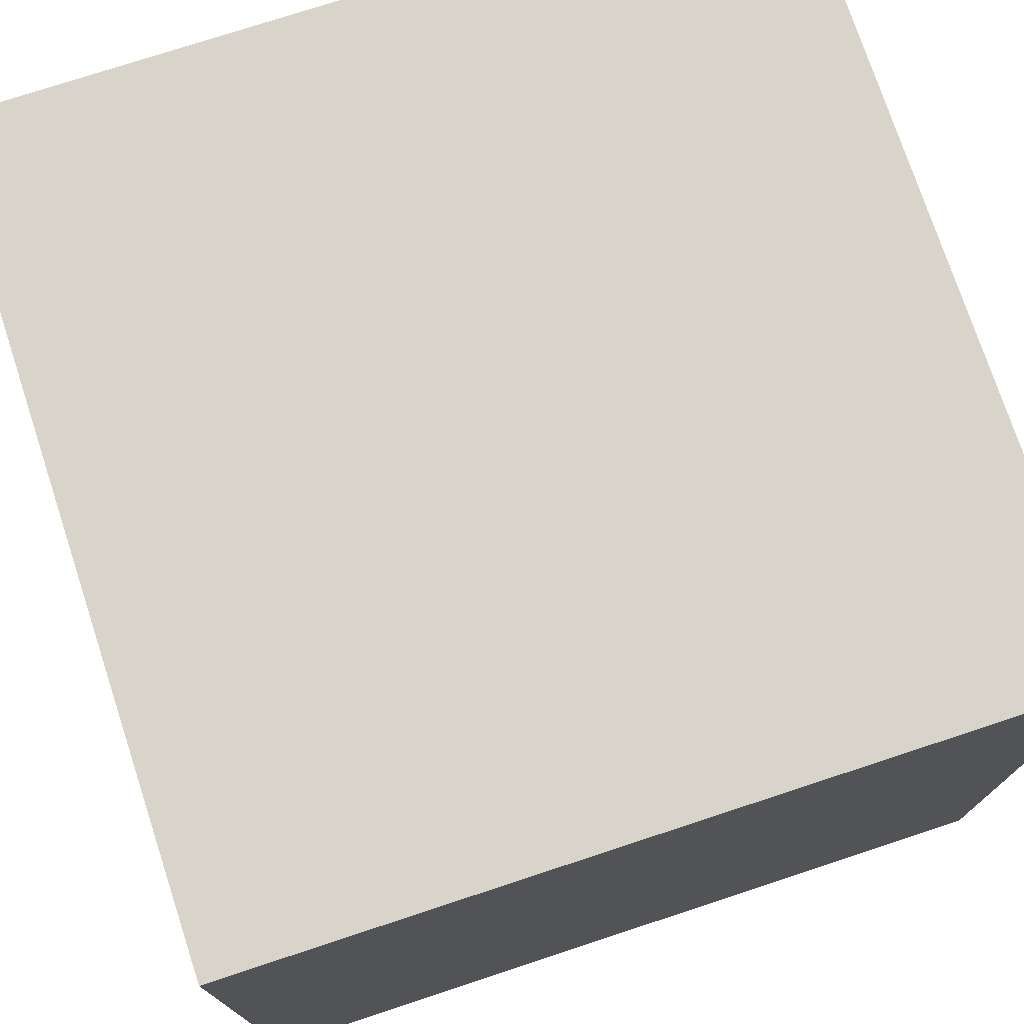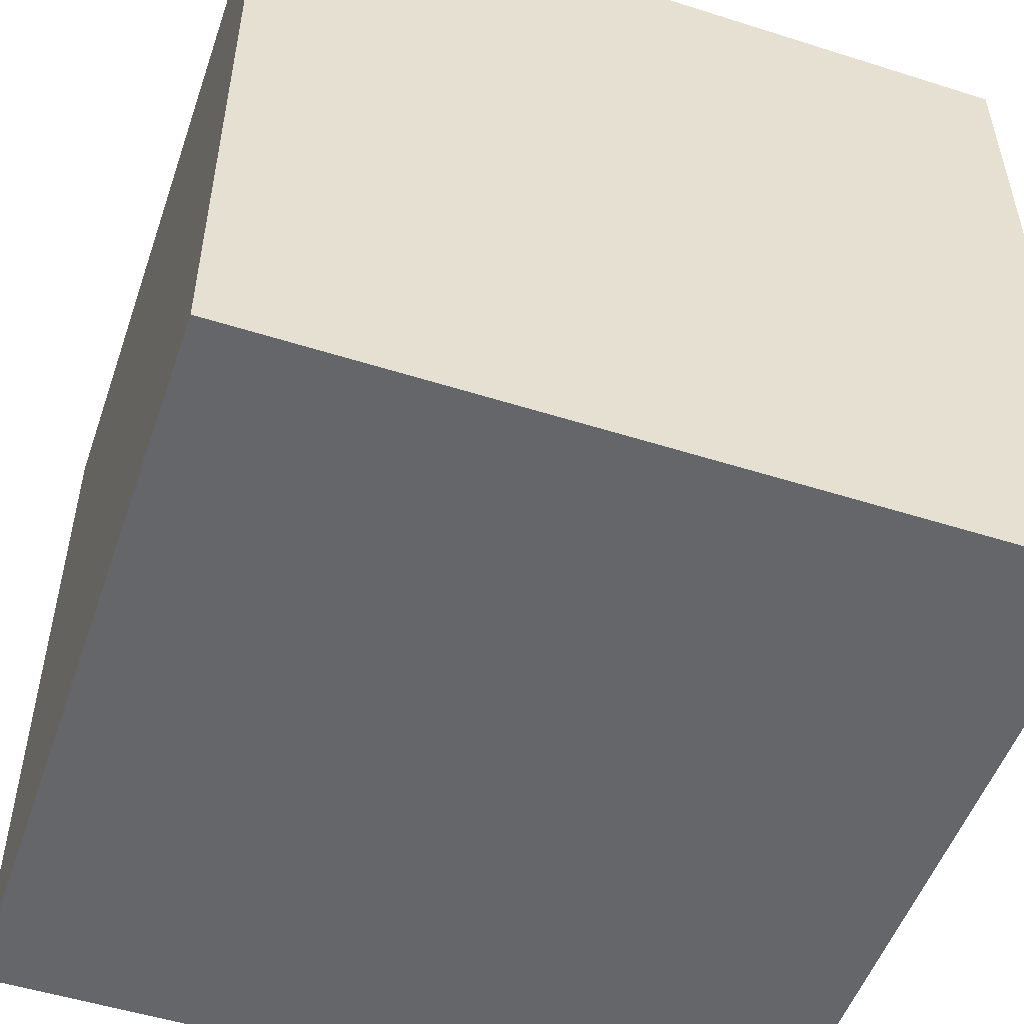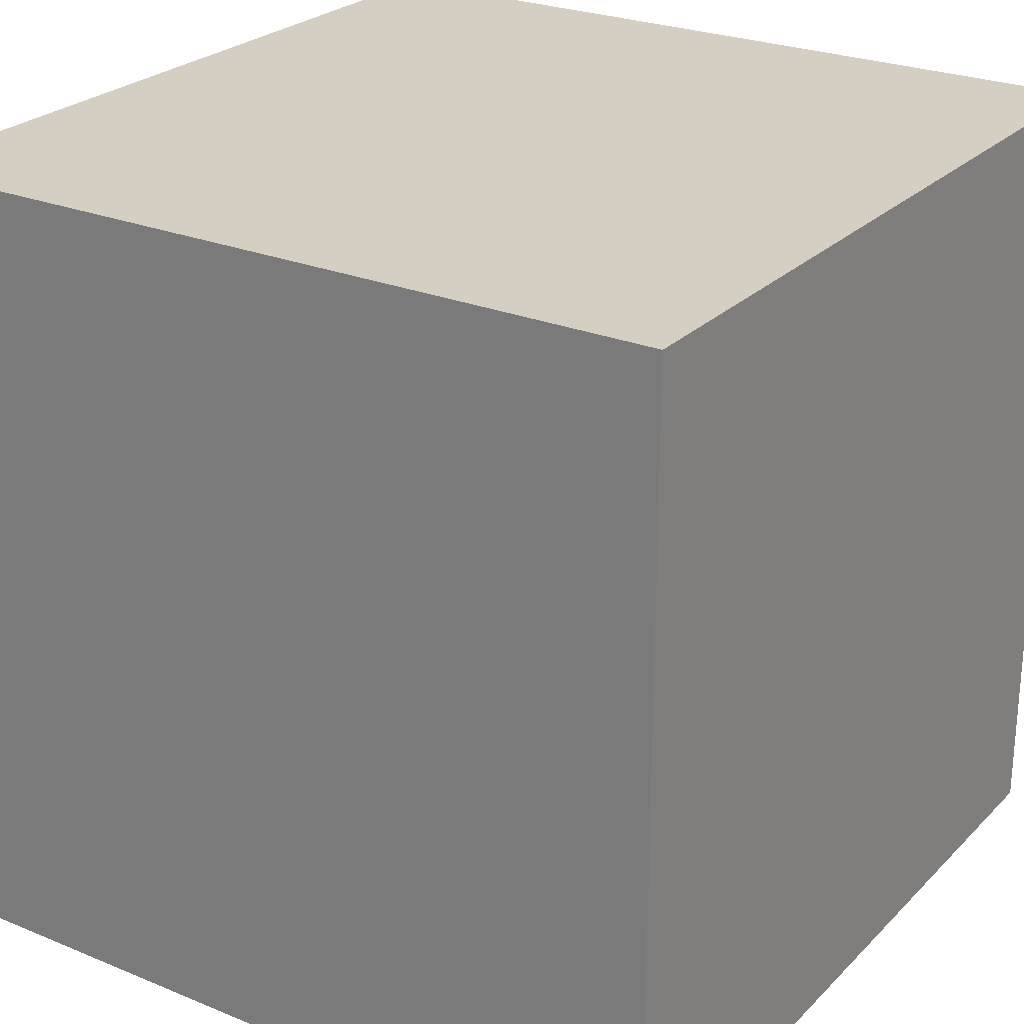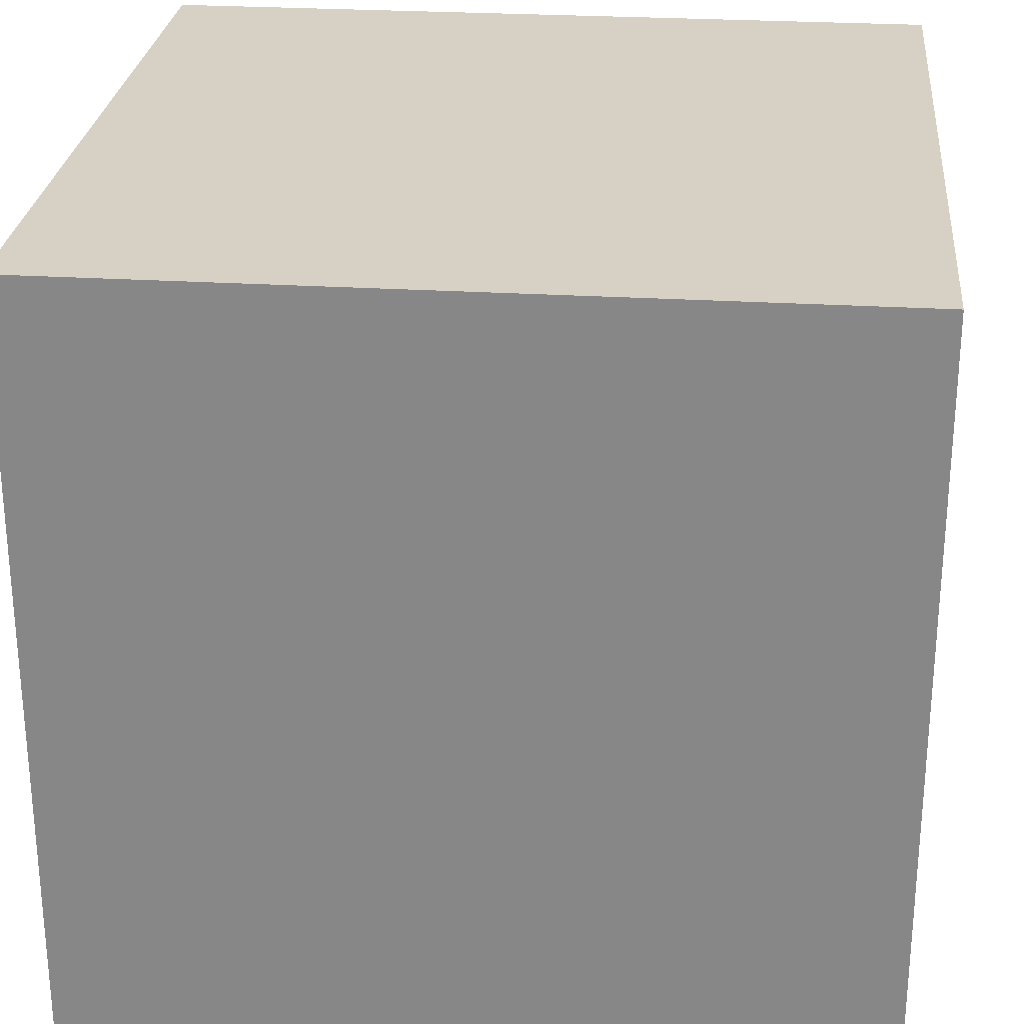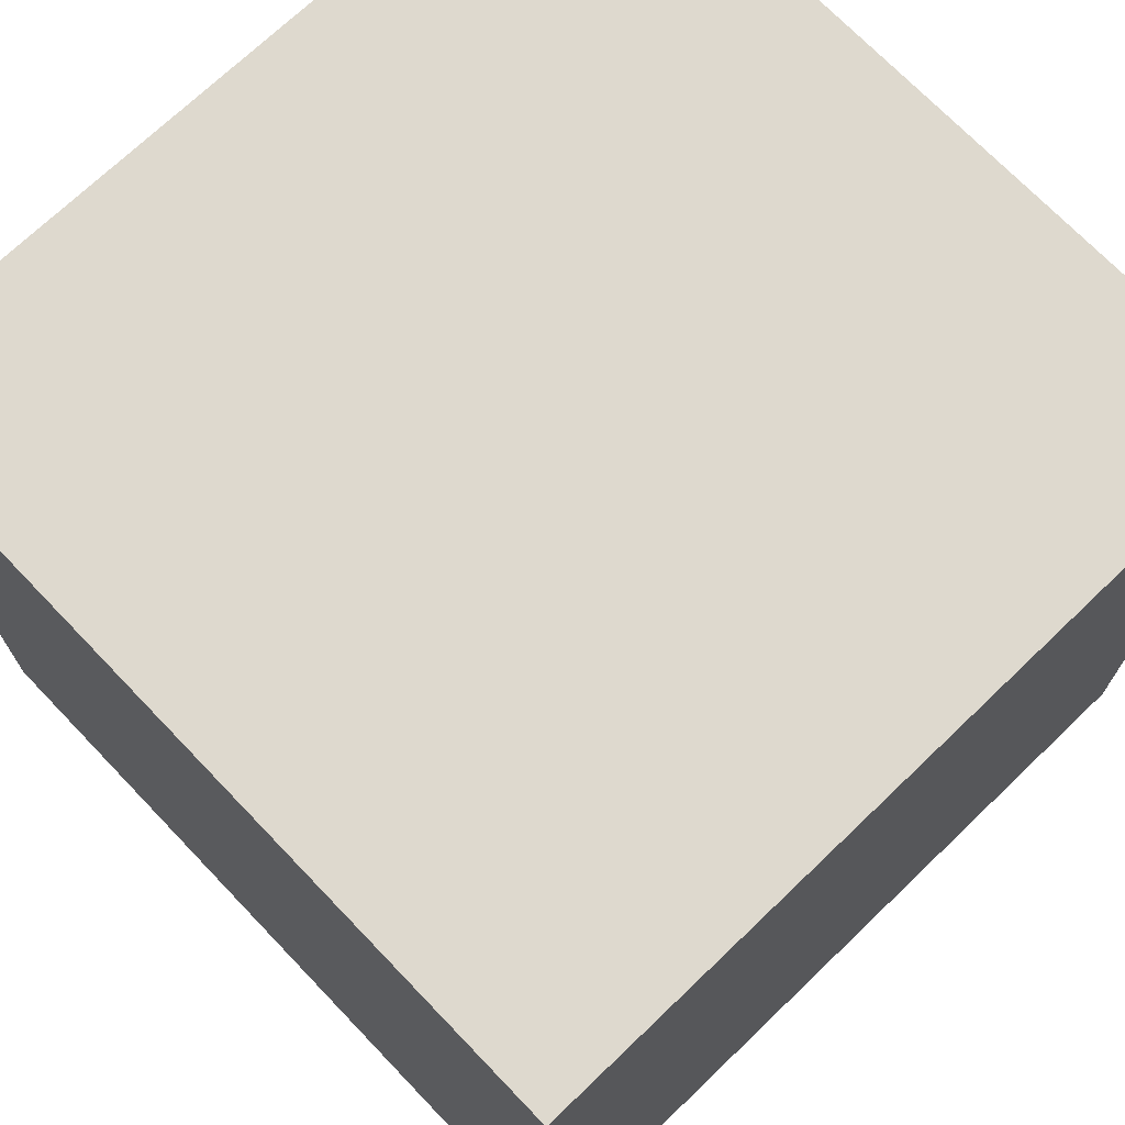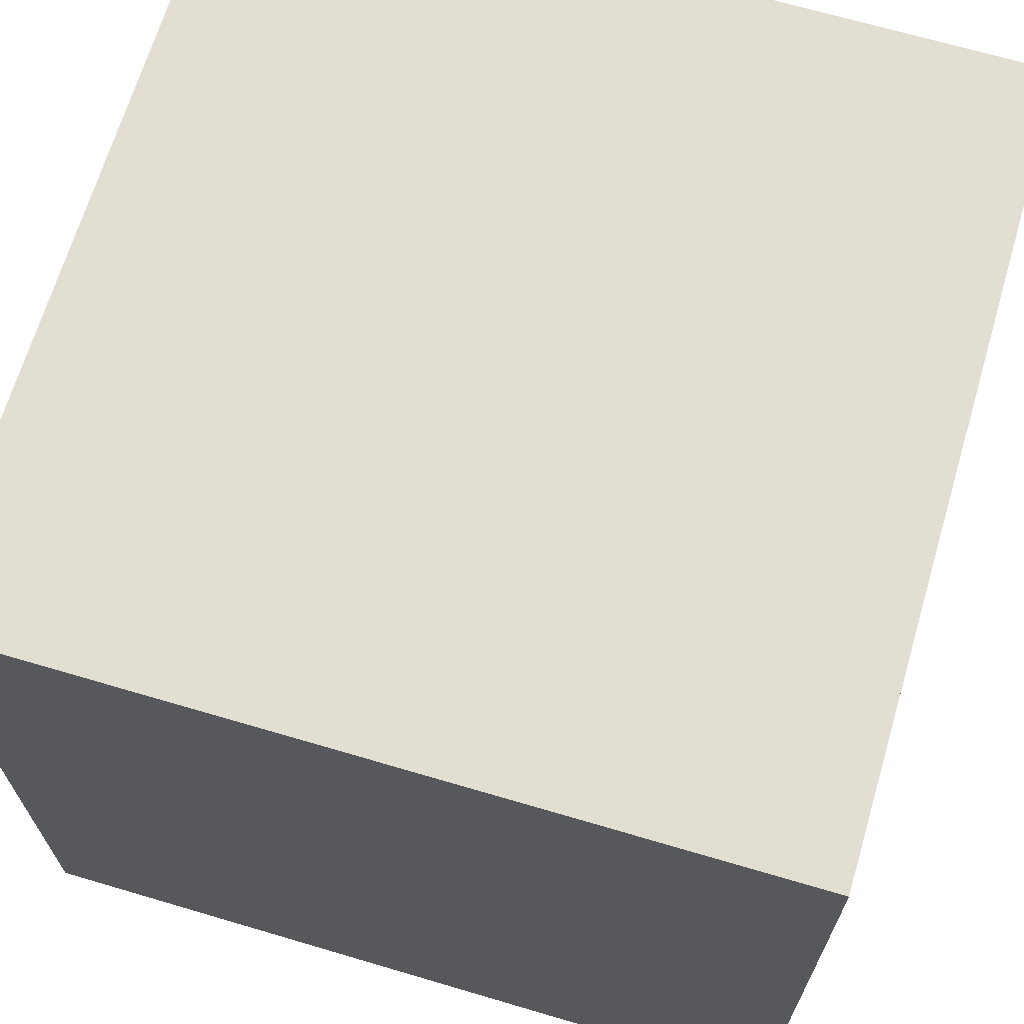
<metadata>
{"format":"obj","ext":"obj","renderer":"f3d","projection":"perspective","resolution":1024,"background":"white","views":[{"elev":75.2,"azim":-18.2,"up":"+Y"},{"elev":-51.9,"azim":161.1,"up":"+Z"},{"elev":25.5,"azim":-146.6,"up":"+Y"},{"elev":26.7,"azim":-174.5,"up":"+Z"},{"elev":71.6,"azim":136.2,"up":"+Y"},{"elev":67.7,"azim":-73.5,"up":"+Z"}]}
</metadata>
<code>
o EnergyCube
g Cube
v 1782 -4.25 -1355
v 1782 -3.25 -1355
v 1783 -3.25 -1355
v 1783 -4.25 -1355
v 1782 -3.25 -1356
v 1783 -3.25 -1356
v 1782 -4.25 -1356
v 1783 -4.25 -1356
f 4 3 2 1
f 3 6 5 2
f 6 8 7 5
f 8 4 1 7
f 8 6 3 4
f 1 2 5 7

</code>
